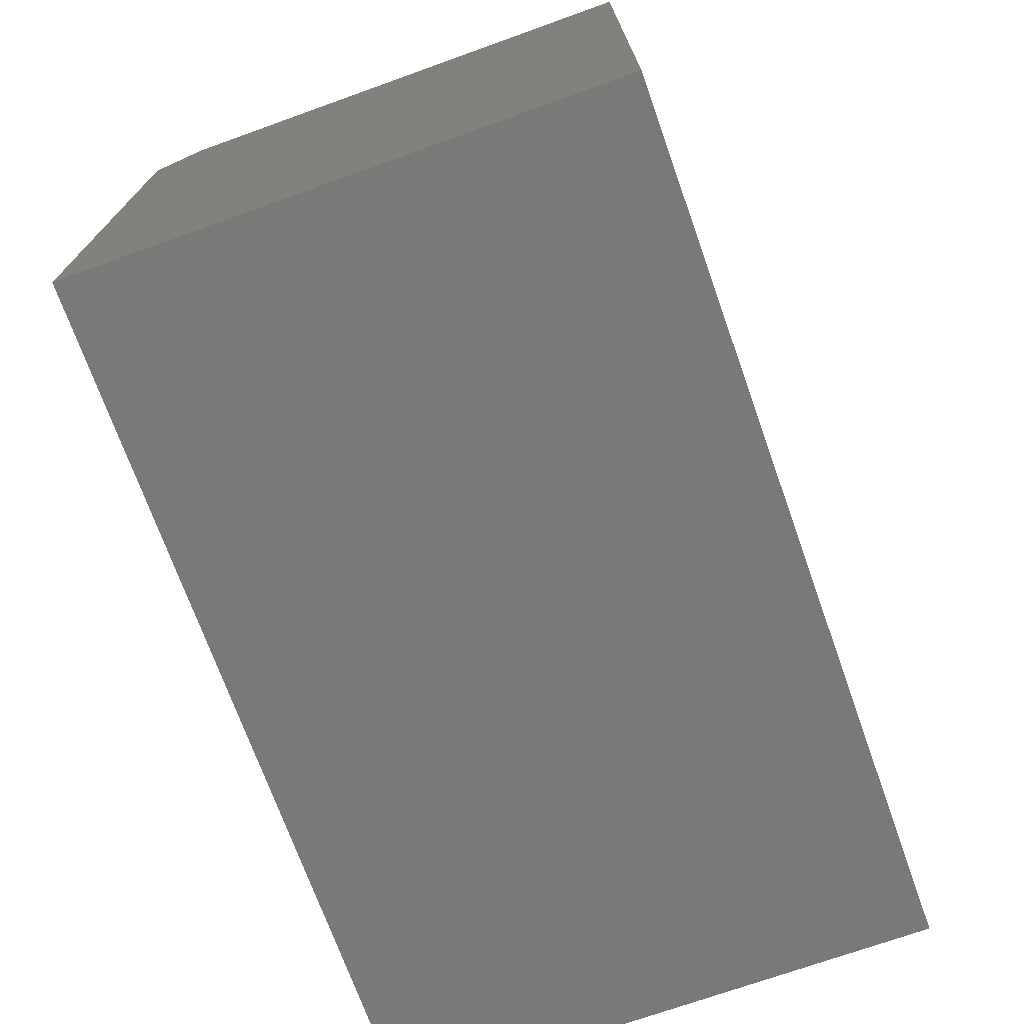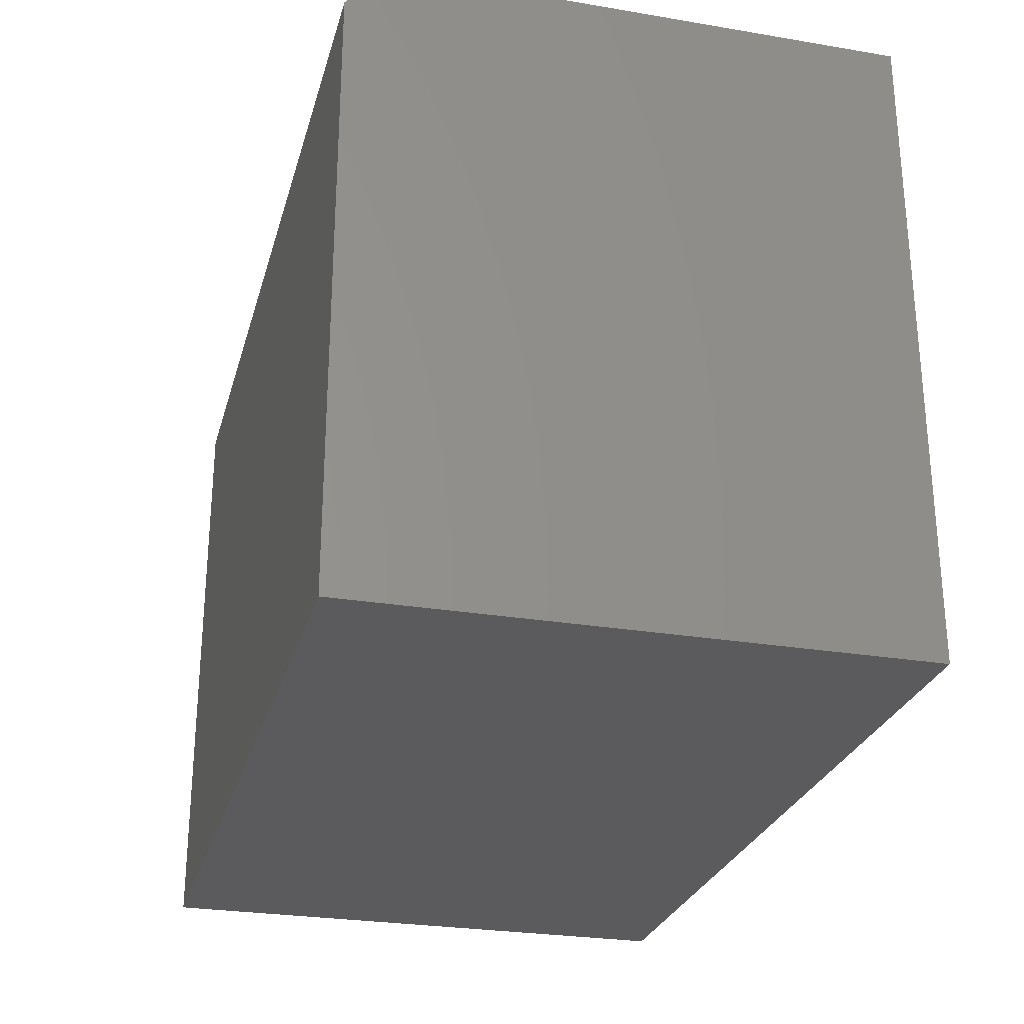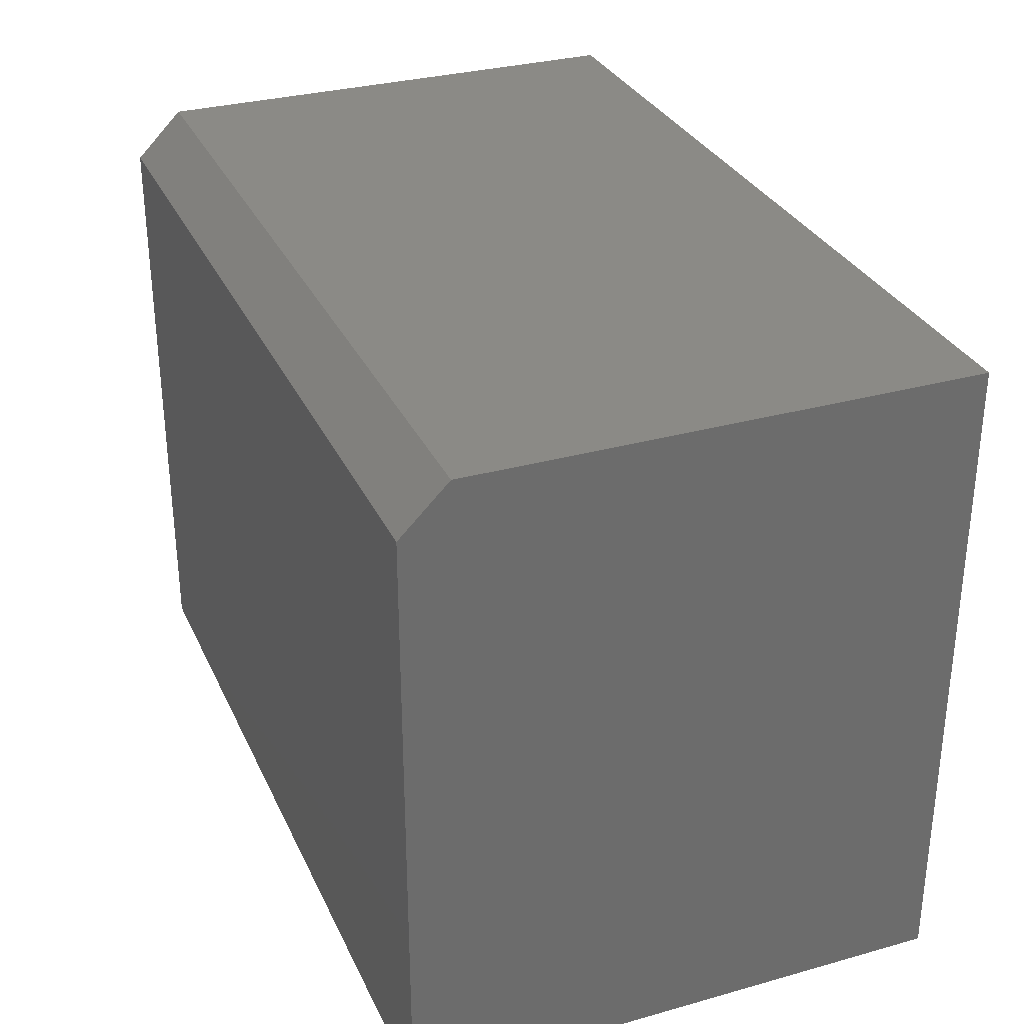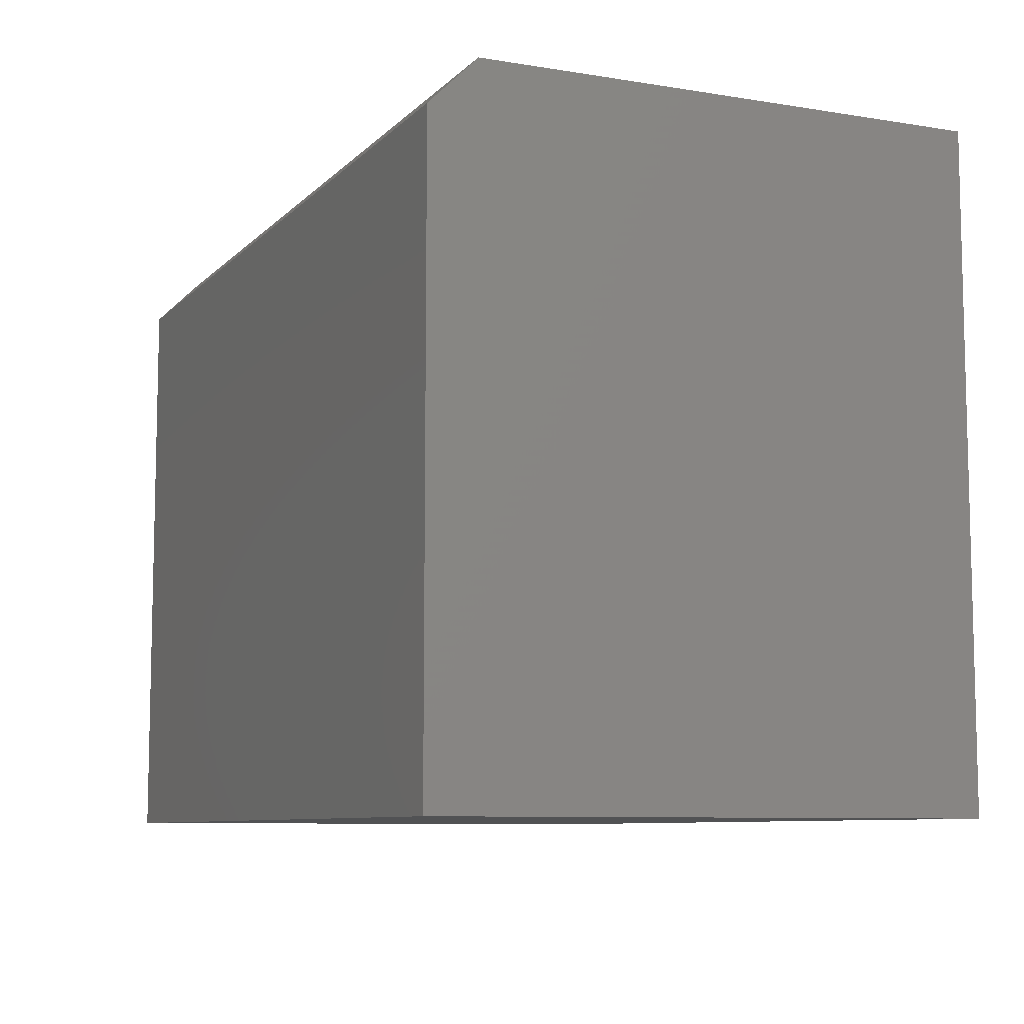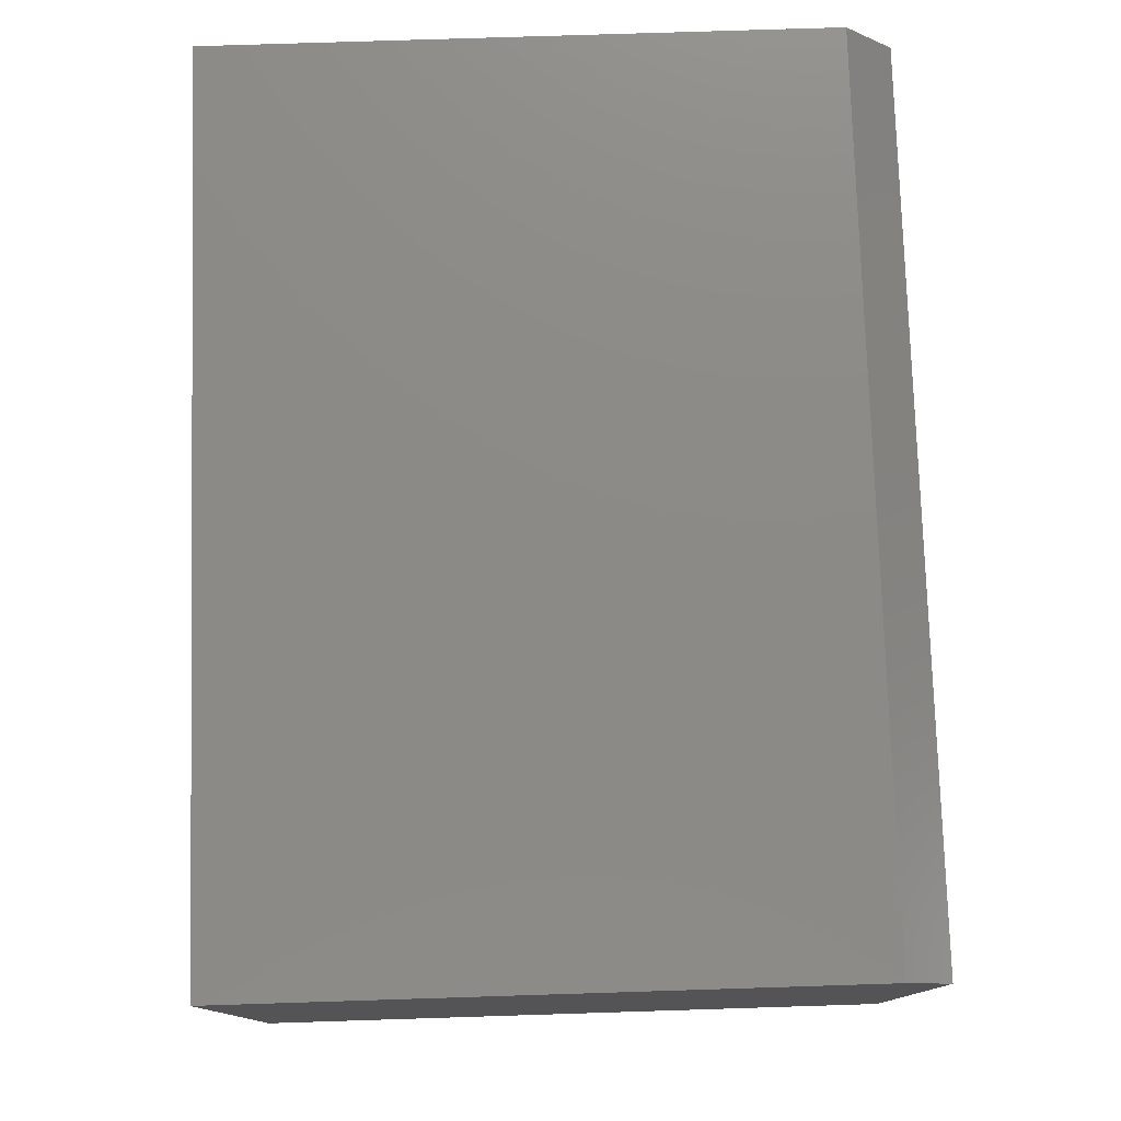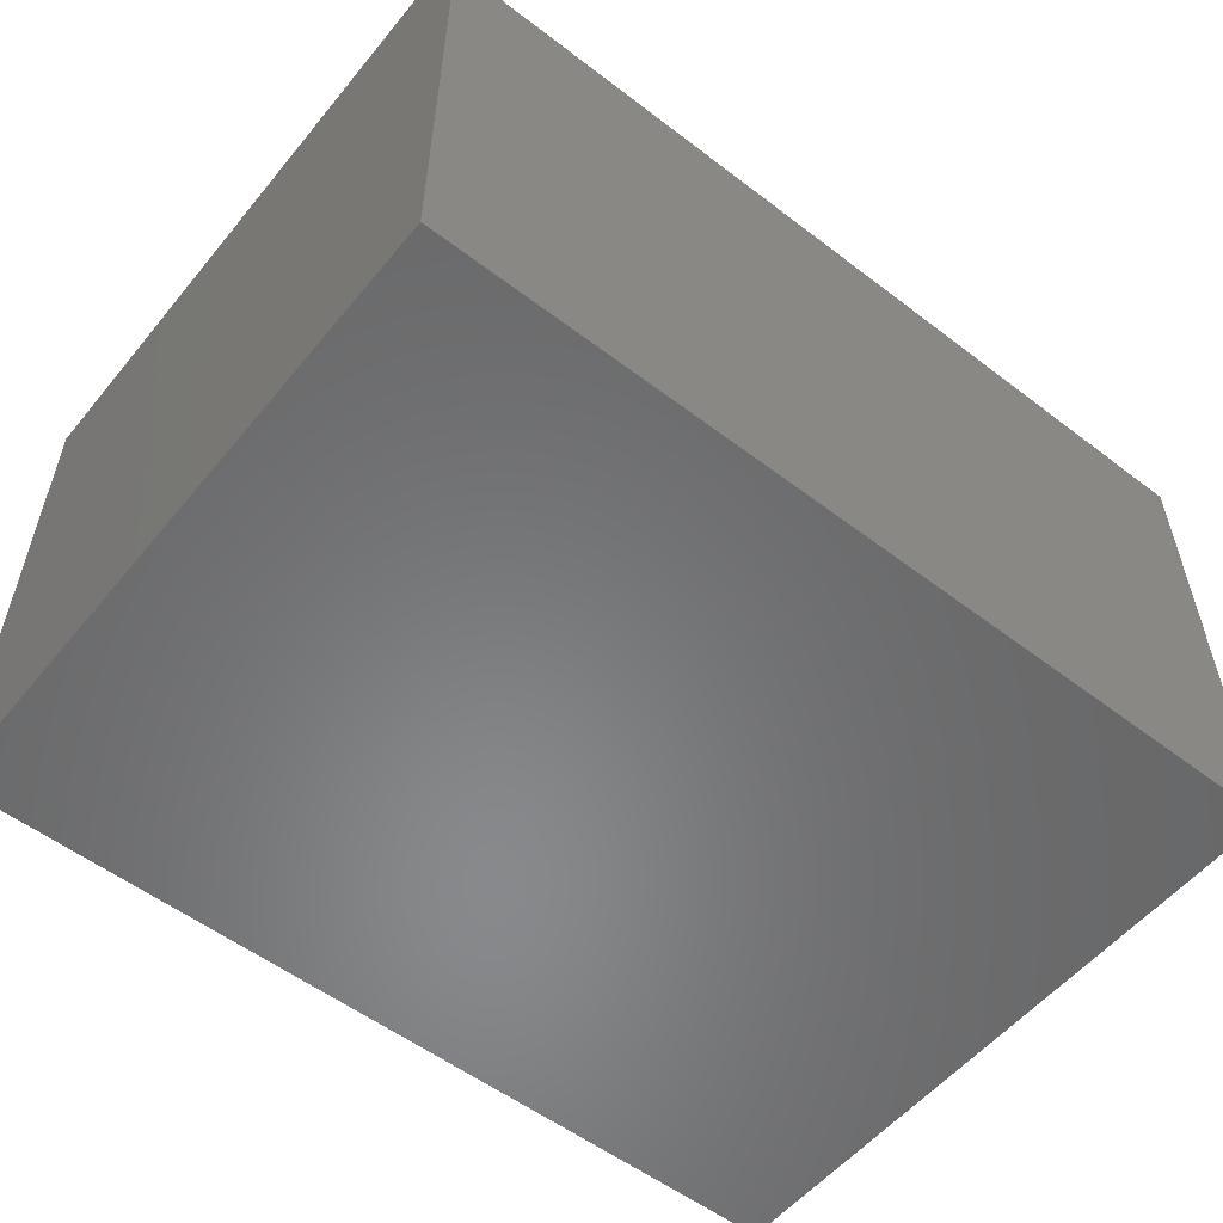
<metadata>
{"format":"stl","ext":"stl","renderer":"f3d","projection":"perspective","resolution":1024,"background":"white","views":[{"elev":-72.0,"azim":-70.3,"up":"+Z"},{"elev":-27.0,"azim":-104.6,"up":"+Z"},{"elev":31.2,"azim":-111.7,"up":"+Z"},{"elev":-8.4,"azim":-114.0,"up":"+Z"},{"elev":77.4,"azim":-91.8,"up":"+Y"},{"elev":-55.2,"azim":-38.8,"up":"+Y"}]}
</metadata>
<code>
# stl→obj: 10 verts, 16 faces
v -0.75 0 -0.2812
v -0.75 3.305e-17 0.3141
v 0.1094 9.541e-17 -0.2812
v 0.1094 1.285e-16 0.3141
v -0.75 -0.5391 -0.2812
v -0.75 -0.5391 0.361
v -0.75 -0.04688 0.361
v 0.1094 -0.5391 0.361
v 0.1094 -0.04688 0.361
v 0.1094 -0.5391 -0.2812
f 1 2 3
f 3 2 4
f 1 5 2
f 2 5 6
f 2 6 7
f 8 9 6
f 6 9 7
f 10 3 8
f 8 3 4
f 8 4 9
f 9 4 7
f 7 4 2
f 5 10 6
f 6 10 8
f 5 1 10
f 10 1 3

</code>
